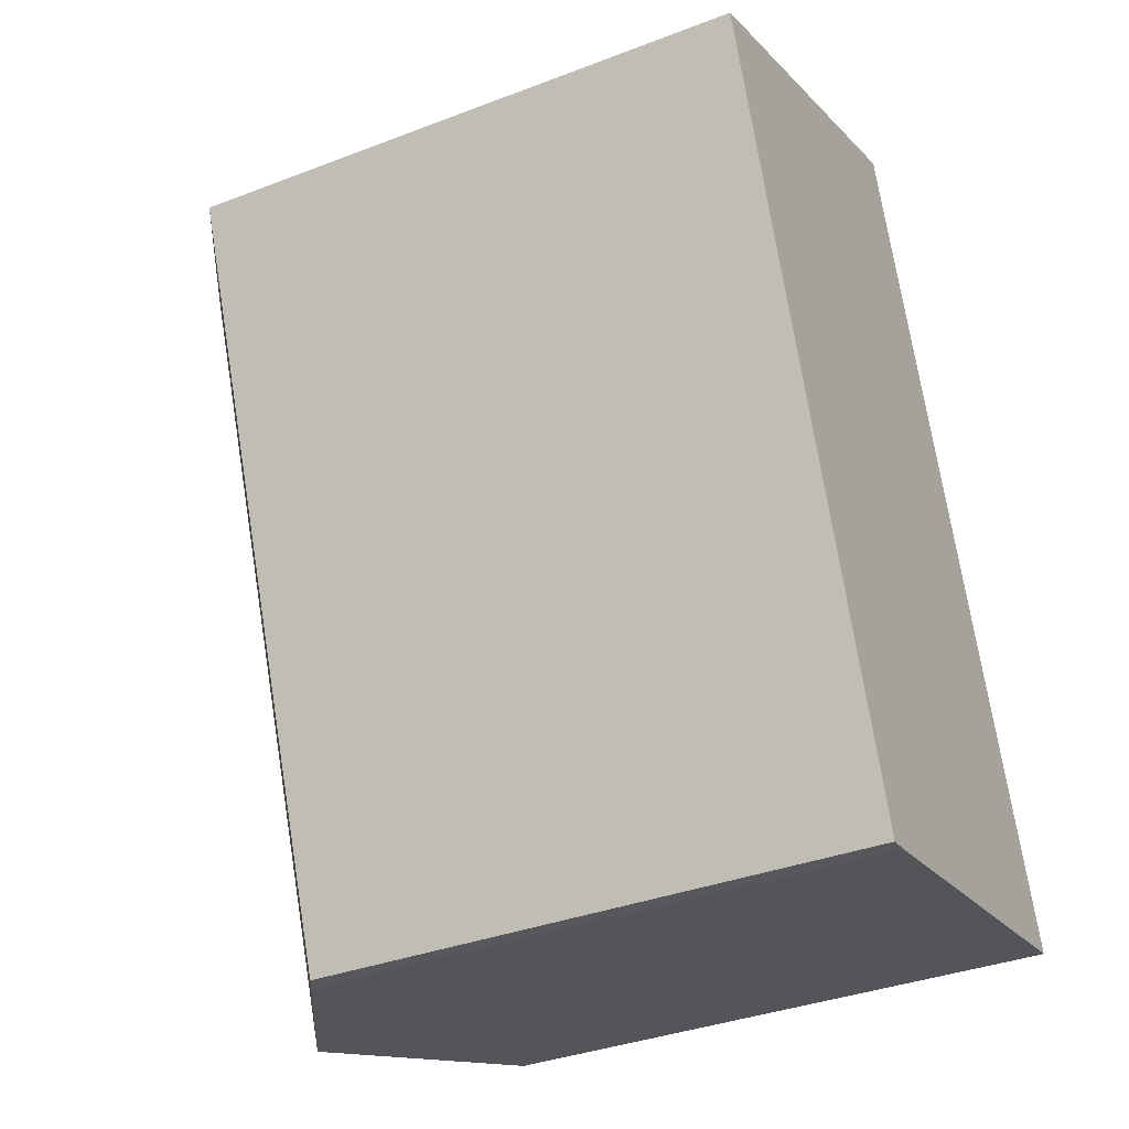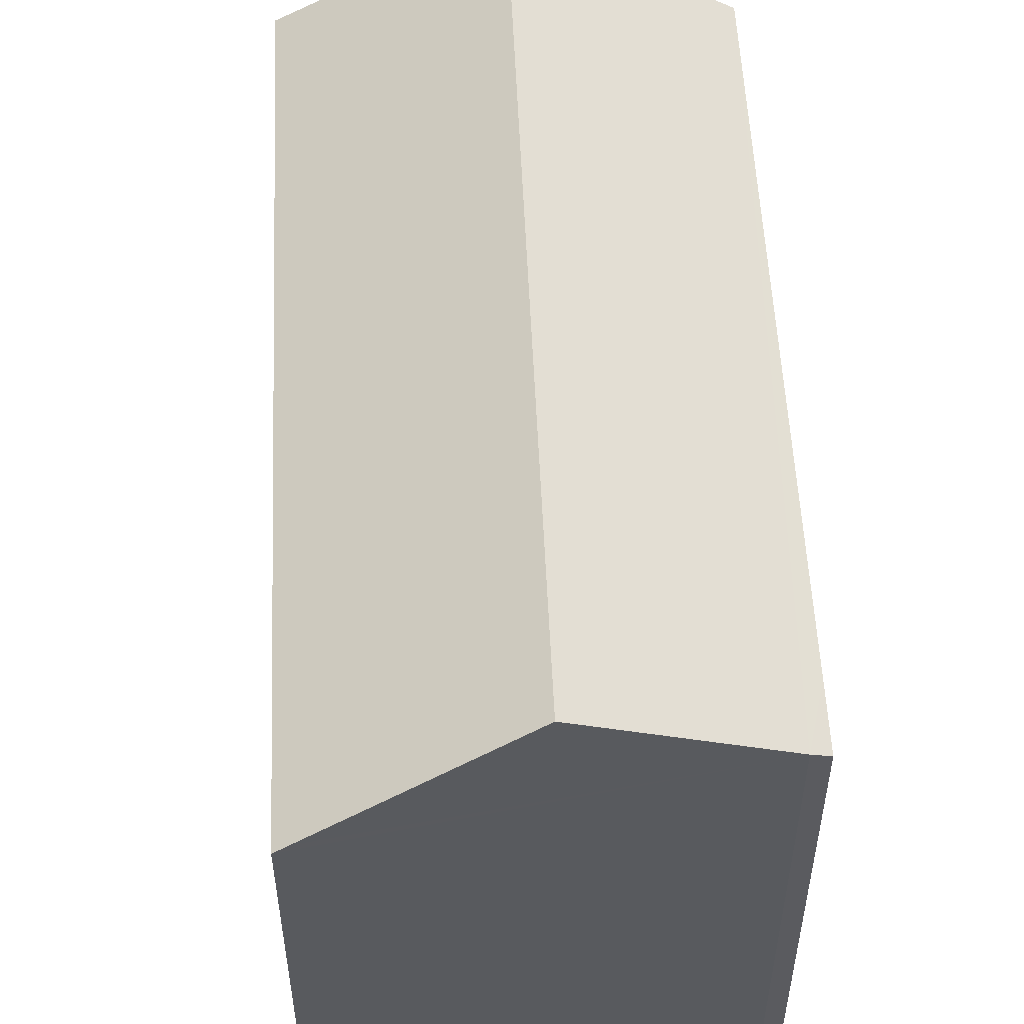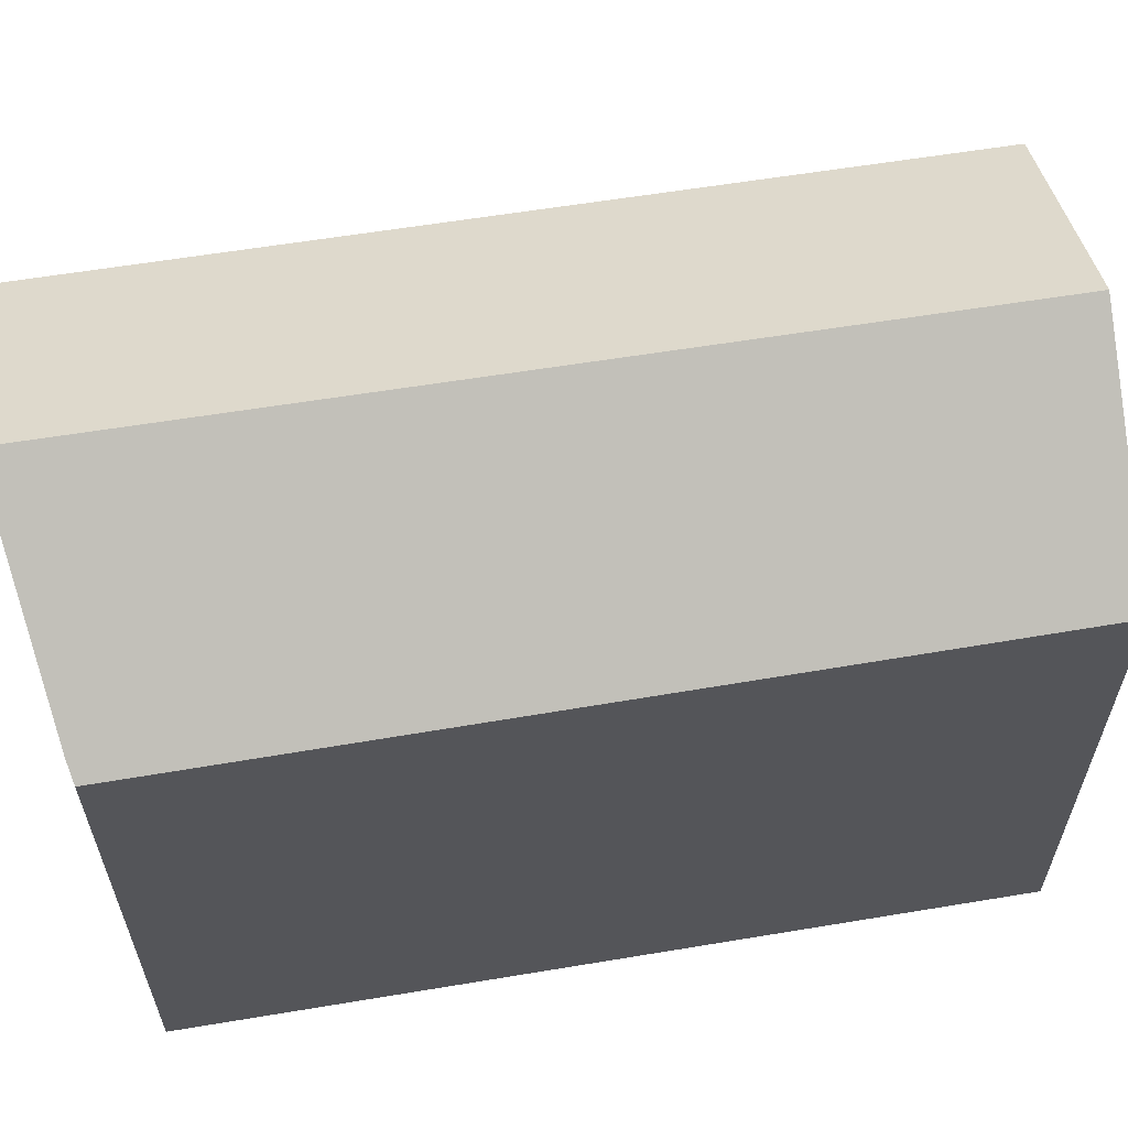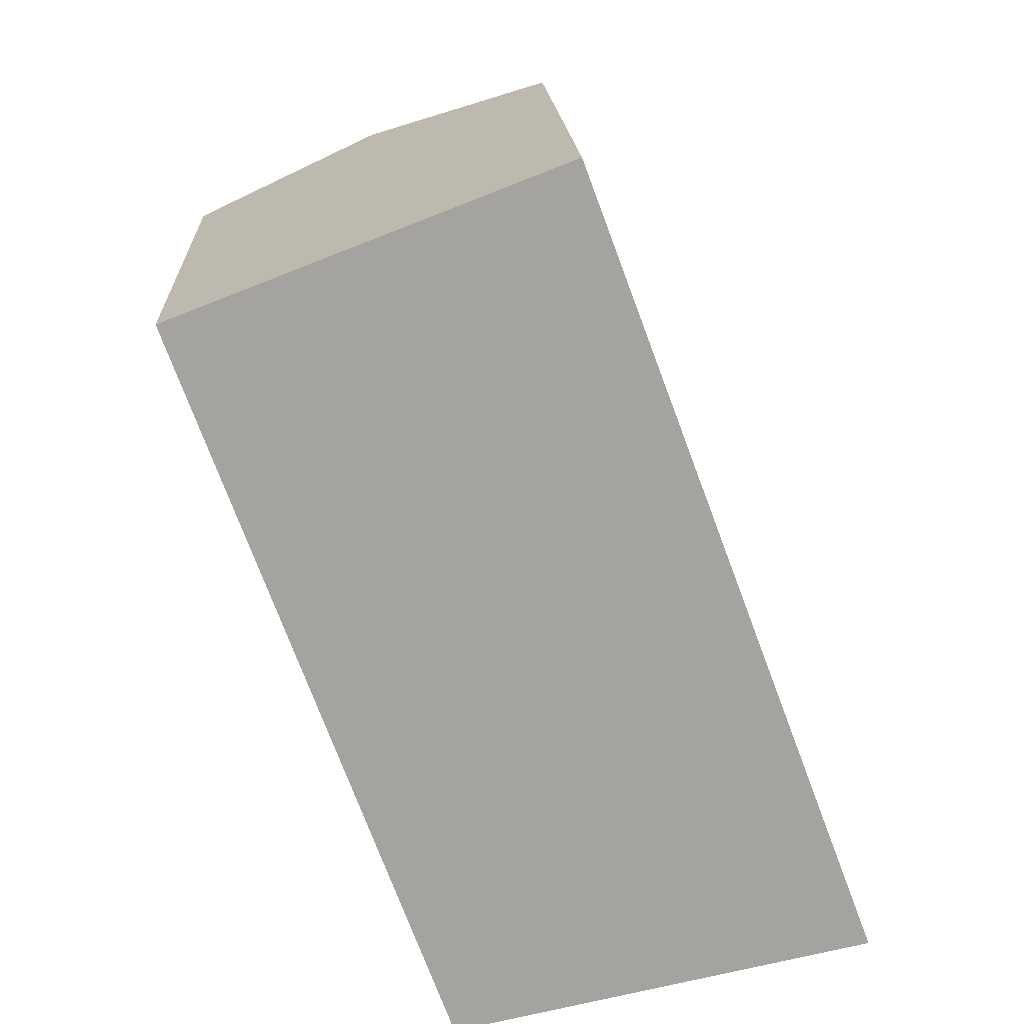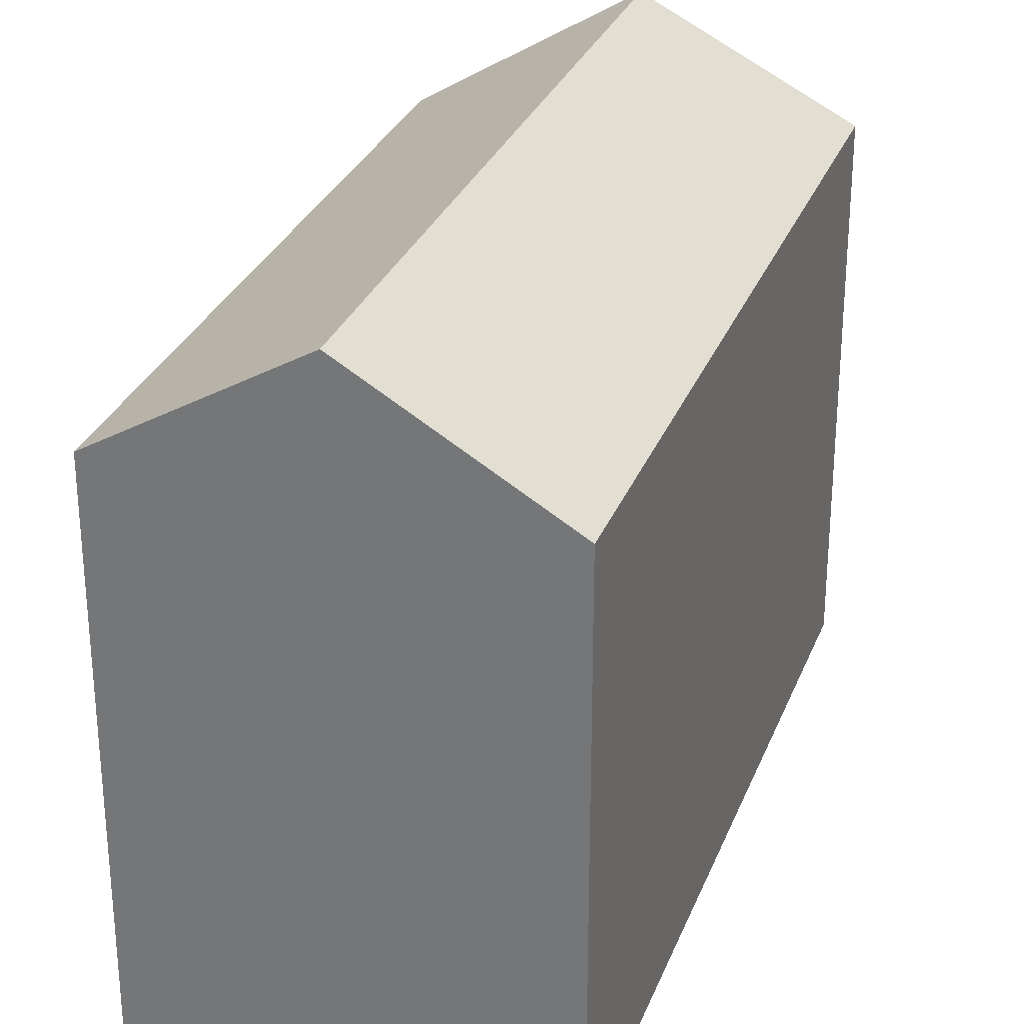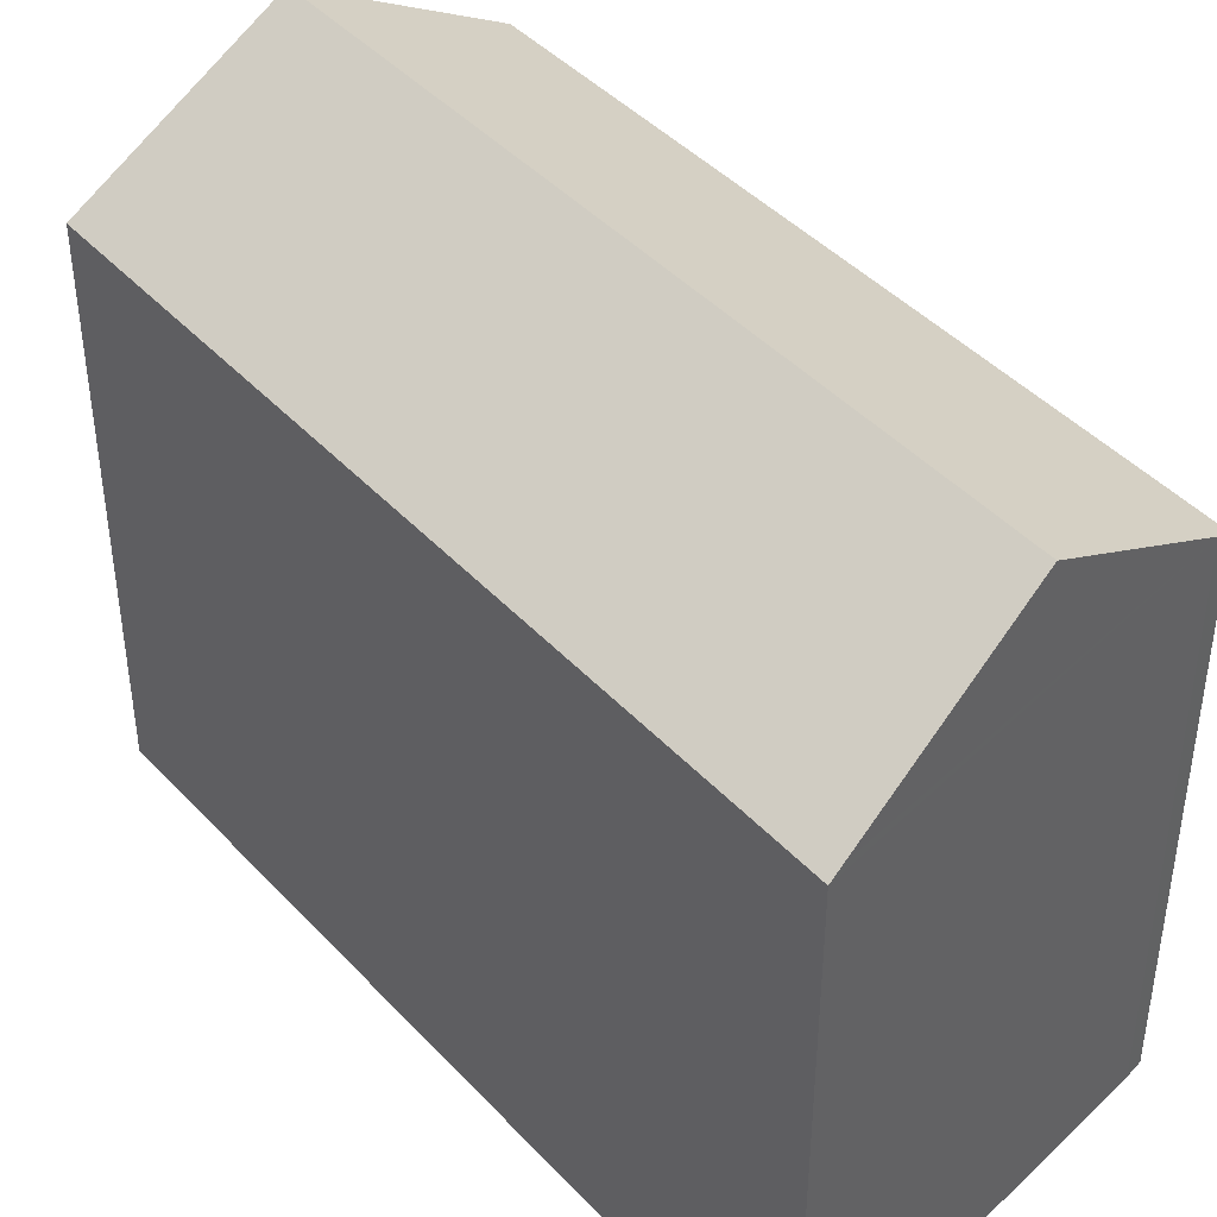
<metadata>
{"format":"obj","ext":"obj","renderer":"f3d","projection":"perspective","resolution":1024,"background":"white","views":[{"elev":-35.6,"azim":-63.1,"up":"+Z"},{"elev":55.3,"azim":157.0,"up":"+Y"},{"elev":63.8,"azim":-119.6,"up":"+Y"},{"elev":17.3,"azim":-2.9,"up":"+Z"},{"elev":29.5,"azim":-1.8,"up":"+Y"},{"elev":43.7,"azim":120.3,"up":"+Y"}]}
</metadata>
<code>
v  20.63 17.63 -19.9
v  12.02 17.38 4.35
v  21.05 17.38 -19.81
v  14.69 21.13 -21.15
v  5.929 21.13 2.284
v  10.45 18.31 4.019
v  11.93 17.38 4.59
v  11.51 17.64 4.427
v  7.475 17.32 -20.5
v  8.786 17.65 -22.39
v  8.195 17.31 -22.47
v  0 17.42 1.067e-15
v  0.359 17.65 0.143
v  11.93 -2.811e-16 4.59
v  21.05 1.213e-15 -19.81
v  12.02 -2.664e-16 4.35
v  20.63 1.218e-15 -19.9
v  14.69 1.295e-15 -21.15
v  8.786 1.371e-15 -22.39
v  8.195 1.376e-15 -22.47
v  0 0 0
v  7.475 1.255e-15 -20.5
v  0.359 -8.756e-18 0.143
v  10.45 -2.461e-16 4.019
v  5.929 -1.399e-16 2.284
v  11.51 -2.711e-16 4.427
g defaultobject
f 1 2 3
f 2 1 4
f 2 4 5
f 2 5 6
f 2 6 7
f 7 6 8
f 9 10 11
f 10 9 12
f 10 12 13
f 10 13 4
f 4 13 5
f 14 2 7
f 2 14 3
f 3 14 15
f 15 14 16
f 1 10 4
f 10 1 3
f 10 3 15
f 10 15 17
f 10 17 18
f 10 18 19
f 19 11 10
f 11 19 20
f 20 9 11
f 9 20 12
f 12 20 21
f 21 20 22
f 21 13 12
f 13 21 5
f 5 21 6
f 6 21 8
f 8 21 7
f 7 21 14
f 14 21 23
f 14 23 24
f 24 23 25
f 14 24 26
f 16 17 15
f 17 16 18
f 18 16 19
f 19 16 20
f 20 16 22
f 22 16 21
f 21 16 14
f 21 14 26
f 21 26 24
f 21 24 25
f 21 25 23

</code>
